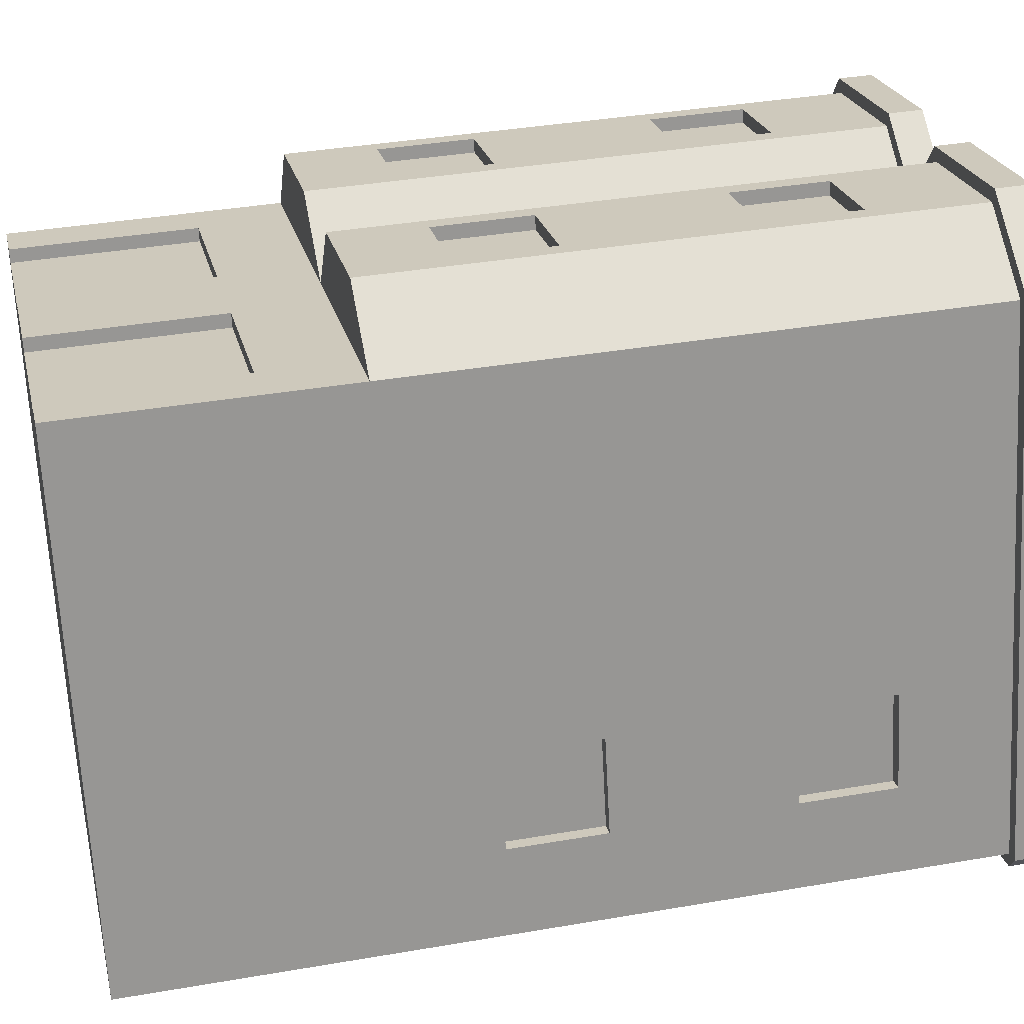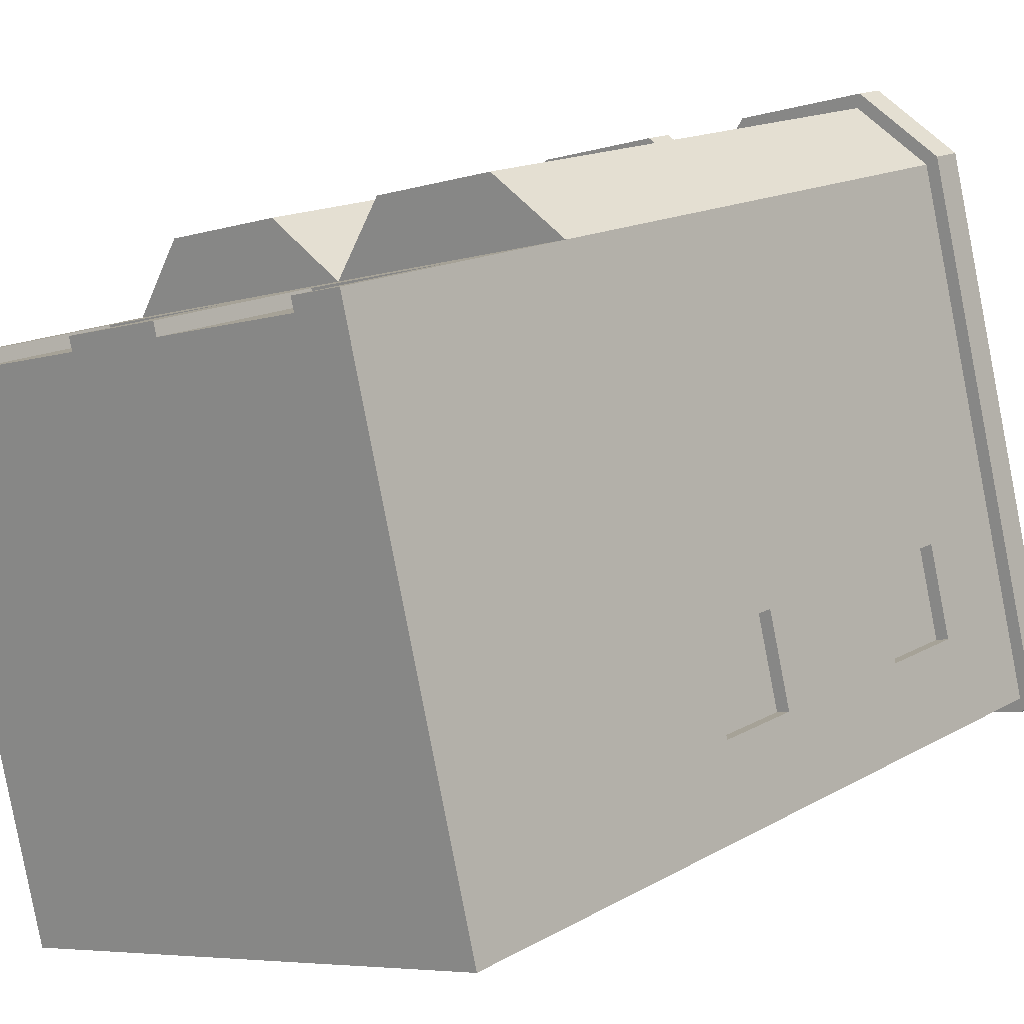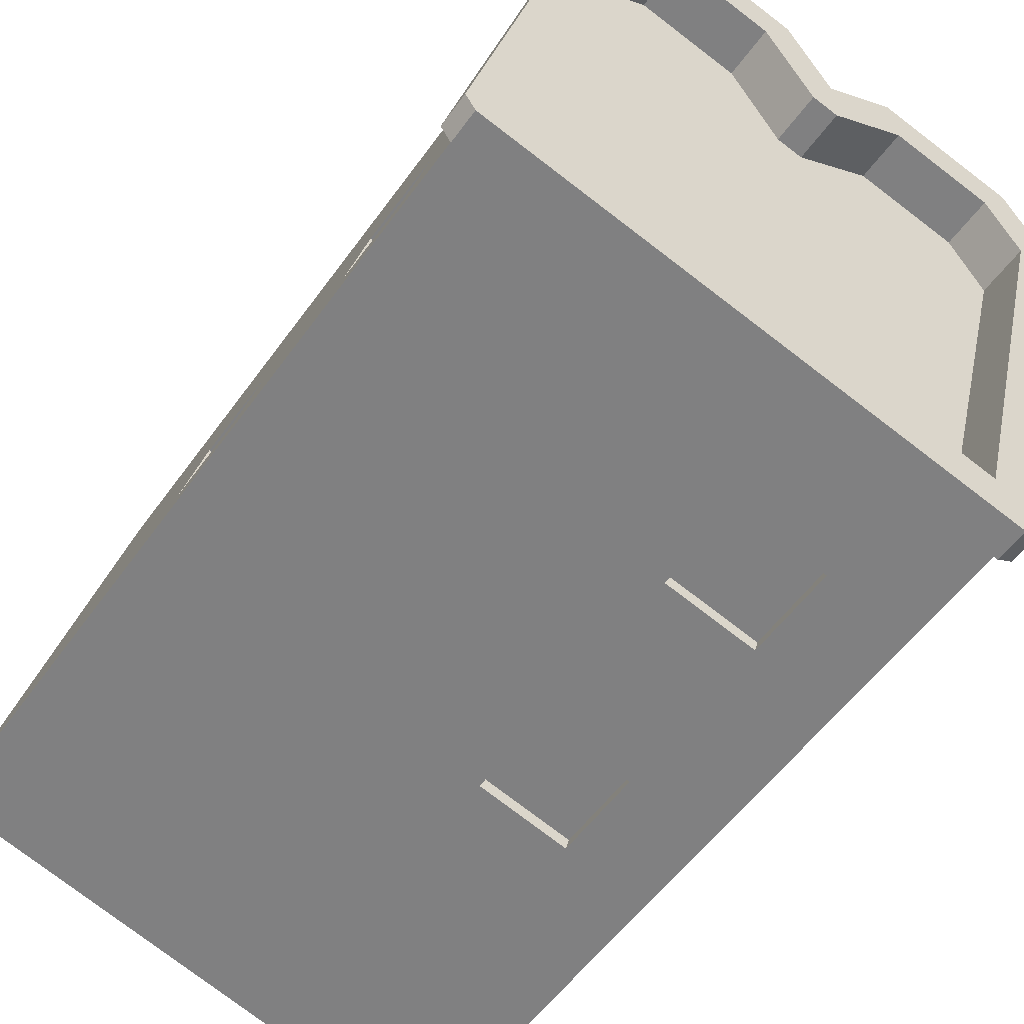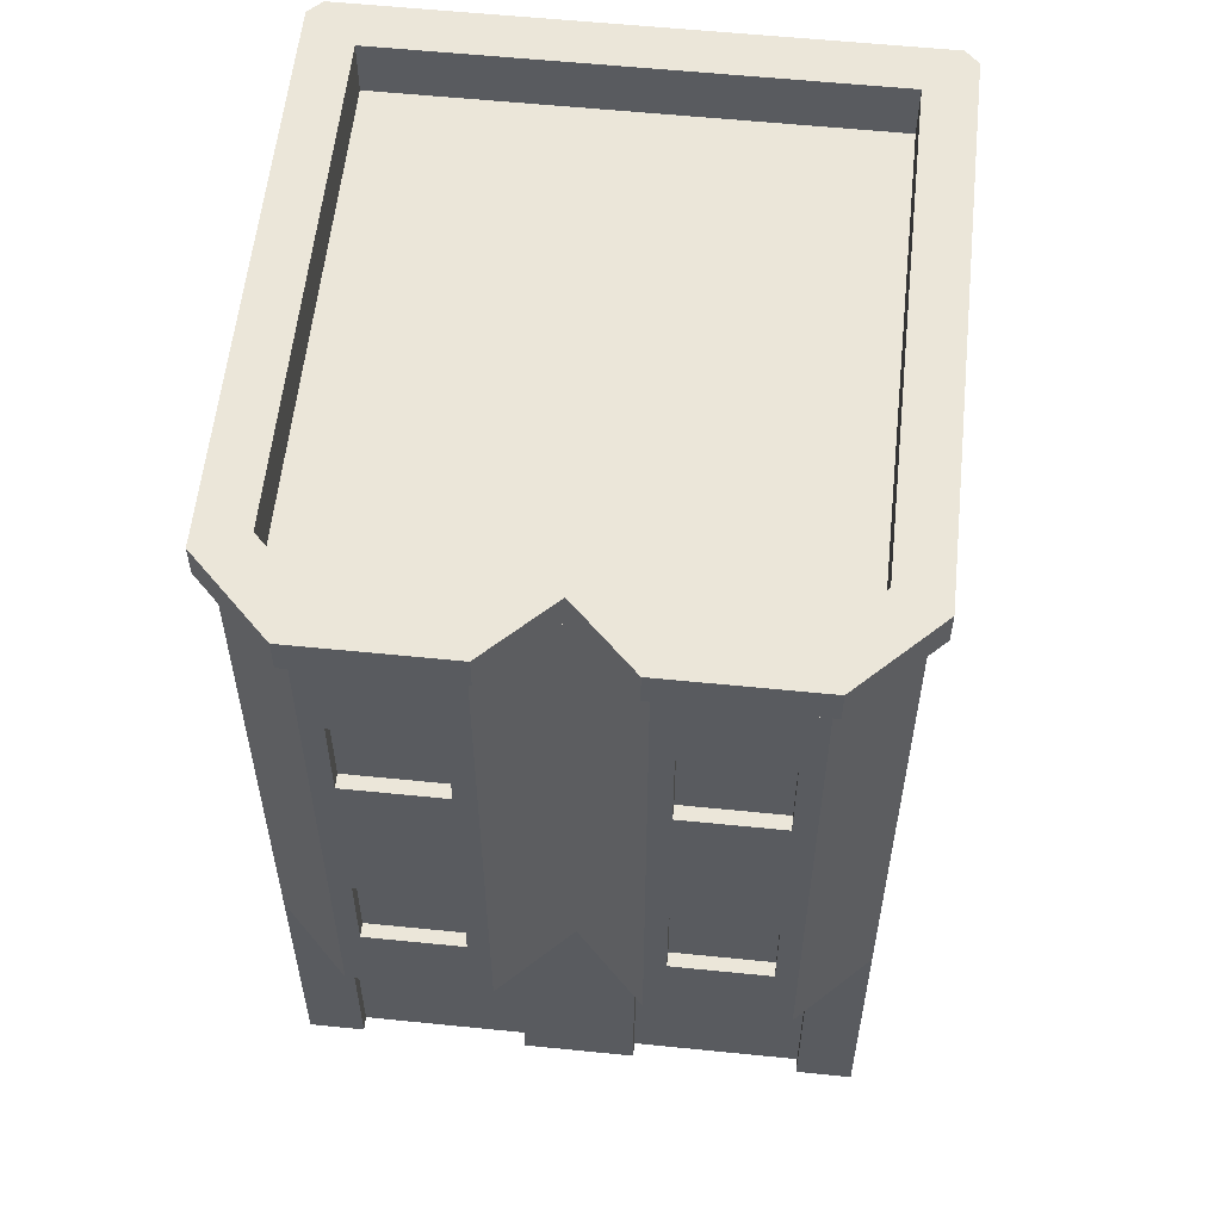
<metadata>
{"format":"obj","ext":"obj","renderer":"f3d","projection":"perspective","resolution":1024,"background":"white","views":[{"elev":37.1,"azim":77.4,"up":"+Z"},{"elev":15.6,"azim":40.2,"up":"+Z"},{"elev":-54.1,"azim":145.3,"up":"+Z"},{"elev":57.6,"azim":-8.4,"up":"+Y"}]}
</metadata>
<code>
o Building
v -0.1914 0.05 0.3432
v -0.2204 0.05 0.3357
v -0.1914 0.25 0.3432
v -0.2204 0.25 0.3357
v -0.1476 0.55 -0.4302
v -0.05079 0.55 -0.4054
v -0.1476 0.65 -0.4302
v -0.05079 0.65 -0.4054
v -0.2398 0.02 0.3308
v -0.3366 0.02 0.3059
v -0.2398 0.25 0.3308
v -0.3366 0.25 0.3059
v 0.1961 0.05 0.4427
v 0.002356 0.05 0.3929
v 0.1961 0.25 0.4427
v 0.002356 0.25 0.3929
v -0.356 0.05 0.3009
v -0.3851 0.05 0.2935
v -0.356 0.25 0.3009
v -0.3851 0.25 0.2935
v 0.1228 0.95 0.5271
v 0.02592 0.95 0.5022
v 0.1228 1.05 0.5271
v 0.02592 1.05 0.5022
v -0.2647 0.55 0.4276
v -0.3615 0.55 0.4027
v -0.2647 0.65 0.4276
v -0.3615 0.65 0.4027
v -0.2647 0.95 0.4276
v -0.3615 0.95 0.4027
v -0.2647 1.05 0.4276
v -0.3615 1.05 0.4027
v -0.1476 0.95 -0.4302
v -0.05079 0.95 -0.4054
v -0.1476 1.05 -0.4302
v -0.05079 1.05 -0.4054
v 0.1228 0.55 0.5271
v 0.02592 0.55 0.5022
v 0.1228 0.65 0.5271
v 0.02592 0.65 0.5022
v 0.4054 0.95 -0.05079
v 0.4054 1.05 -0.05079
v 0.4302 0.95 -0.1476
v 0.4302 1.05 -0.1476
v 0.4054 0.55 -0.05079
v 0.4054 0.65 -0.05079
v 0.4302 0.55 -0.1476
v 0.4302 0.65 -0.1476
v -0.4149 0.4 0.4097
v -0.4869 0.4 0.288
v -0.4149 0.45 0.4097
v -0.4869 0.45 0.288
v -0.3809 0.67 0.3978
v -0.3859 0.67 0.4171
v -0.2453 0.67 0.4326
v -0.2503 0.67 0.452
v -0.4044 0.27 0.2885
v -0.4094 0.27 0.3079
v -0.172 0.27 0.3482
v -0.177 0.27 0.3675
v -0.167 0.53 -0.4352
v -0.162 0.53 -0.4546
v -0.03141 0.53 -0.4004
v -0.02644 0.53 -0.4198
v 0.288 -0 0.4869
v 0.2105 -0 0.467
v 0.288 0.05 0.4869
v 0.2395 0.05 0.4745
v 0.2105 0.27 0.467
v 0.2395 0.3 0.4745
v -0.02199 0.27 0.4073
v -0.05105 0.3 0.3999
v -0.05105 0.05 0.3999
v -0.02199 -0 0.4073
v -0.177 -0 0.3675
v -0.1479 0.05 0.375
v -0.1479 0.3 0.375
v -0.4385 0.3 0.3004
v -0.4385 0.05 0.3004
v -0.4094 -0 0.3079
v -0.4869 -0 0.288
v -0.4869 0.05 0.288
v -0.283 1.23 -0.5063
v 0.4919 1.23 -0.3073
v -0.283 1.28 -0.5063
v 0.4919 1.28 -0.3073
v -0.172 -0 0.3482
v -0.2212 0.8 0.4594
v -0.4149 0.8 0.4097
v -0.2212 0.85 0.4594
v -0.4149 0.85 0.4097
v -0.3809 0.53 0.3978
v -0.2453 0.53 0.4326
v -0.4044 -0 0.2885
v -0.167 0.67 -0.4352
v -0.162 0.67 -0.4546
v -0.4149 0.5 0.4097
v -0.2503 0.53 0.452
v -0.2212 0.5 0.4594
v -0.2212 0.7 0.4594
v -0.3859 0.53 0.4171
v -0.4149 0.7 0.4097
v -0.288 0 -0.4869
v 0.4869 0 -0.288
v -0.288 0.05 -0.4869
v 0.4869 0.05 -0.288
v -0.09948 0.4 0.3874
v -0.2212 0.4 0.4594
v -0.02749 0.4 0.5092
v 0.288 0.4 0.4869
v 0.1662 0.4 0.5589
v -0.03141 0.67 -0.4004
v -0.02644 0.67 -0.4198
v -0.2182 1.23 0.4809
v -0.4279 1.23 0.427
v -0.2182 1.28 0.4809
v -0.4279 1.28 0.427
v -0.4149 0.9 0.4097
v -0.2503 0.93 0.452
v -0.2212 0.9 0.4594
v -0.2212 1.1 0.4594
v -0.2503 1.07 0.452
v -0.3859 1.07 0.4171
v -0.3859 0.93 0.4171
v -0.4149 1.1 0.4097
v -0.167 1.07 -0.4352
v -0.03141 1.07 -0.4004
v -0.162 1.07 -0.4546
v -0.02644 1.07 -0.4198
v 0.4352 0.67 -0.167
v 0.4004 0.67 -0.03141
v 0.4546 0.67 -0.162
v 0.4198 0.67 -0.02644
v 0.1372 1.07 0.5514
v 0.1372 0.93 0.5514
v 0.1421 1.07 0.5321
v 0.1421 0.93 0.5321
v 0.288 0.45 0.4869
v 0.1662 0.45 0.5589
v -0.2212 0.45 0.4594
v -0.09948 0.45 0.3874
v -0.4869 1.2 0.288
v -0.3874 1.2 -0.09948
v -0.4869 1.23 0.288
v -0.288 1.23 -0.4869
v -0.288 1.2 -0.4869
v -0.3809 0.93 0.3978
v -0.2453 0.93 0.4326
v -0.2453 1.07 0.4326
v -0.3809 1.07 0.3978
v 0.006545 0.53 0.4973
v 0.1421 0.53 0.5321
v 0.1421 0.67 0.5321
v 0.006545 0.67 0.4973
v -0.02749 0.5 0.5092
v 0.1372 0.53 0.5514
v 0.1662 0.5 0.5589
v 0.1662 0.7 0.5589
v 0.1372 0.67 0.5514
v 0.001571 0.67 0.5166
v 0.001571 0.53 0.5166
v -0.02749 0.7 0.5092
v 0.4004 0.53 -0.03141
v 0.4198 0.53 -0.02644
v -0.3073 1.28 -0.4919
v -0.4333 1.28 0.2803
v -0.5083 1.28 0.291
v -0.3824 1.28 0.3664
v -0.2288 1.28 0.4058
v -0.1071 1.28 0.3339
v -0.1065 1.28 0.4148
v -0.06698 1.28 0.3442
v -0.04048 1.28 0.5265
v 0.005008 1.28 0.4659
v 0.1693 1.28 0.5803
v 0.1586 1.28 0.5053
v 0.2447 1.28 0.4544
v 0.3053 1.28 0.4999
v 0.426 1.28 -0.252
v 0.5063 1.28 -0.283
v -0.252 1.28 -0.426
v -0.01701 -0 0.388
v 0.2154 -0 0.4476
v -0.01701 0.27 0.388
v 0.2154 0.27 0.4476
v 0.001571 0.93 0.5166
v 0.001571 1.07 0.5166
v 0.006545 0.93 0.4973
v 0.006545 1.07 0.4973
v 0.4123 0.7 0.002617
v 0.4123 0.5 0.002617
v 0.462 0.5 -0.1911
v 0.4546 0.53 -0.162
v 0.462 0.7 -0.1911
v -0.288 0.45 -0.4869
v -0.288 0.4 -0.4869
v -0.09948 0.8 0.3874
v -0.09948 0.85 0.3874
v 0.426 1.2 -0.252
v -0.252 1.2 -0.426
v -0.02749 0.45 0.5092
v -0.02749 0.9 0.5092
v 0.1662 0.9 0.5589
v 0.1662 1.1 0.5589
v -0.02749 1.1 0.5092
v 0.4352 0.53 -0.167
v 0.002617 0.5 -0.4123
v -0.1911 0.5 -0.462
v -0.1911 0.7 -0.462
v 0.002617 0.7 -0.4123
v -0.3824 1.2 0.3664
v -0.2288 1.2 0.4058
v -0.4869 0.85 0.288
v -0.4869 0.8 0.288
v -0.288 0.85 -0.4869
v -0.288 0.8 -0.4869
v 0.288 1.2 0.4869
v 0.288 1.23 0.4869
v 0.3874 1.2 0.09948
v 0.4869 1.23 -0.288
v 0.4869 1.2 -0.288
v -0.3073 1.23 -0.4919
v 0.2447 1.2 0.4544
v 0.339 1.2 0.08704
v 0.1662 1.2 0.5589
v 0.1662 1.23 0.5589
v -0.2212 1.2 0.4594
v -0.4149 1.2 0.4097
v -0.2212 1.23 0.4594
v -0.4149 1.23 0.4097
v 0.4546 0.93 -0.162
v 0.4352 0.93 -0.167
v 0.4546 1.07 -0.162
v 0.4352 1.07 -0.167
v 0.5063 1.23 -0.283
v -0.5083 1.23 0.291
v 0.002617 0.9 -0.4123
v -0.162 0.93 -0.4546
v -0.1911 0.9 -0.462
v -0.1911 1.1 -0.462
v -0.02644 0.93 -0.4198
v 0.002617 1.1 -0.4123
v -0.09948 1.23 0.3874
v -0.1065 1.23 0.4148
v -0.02749 1.23 0.5092
v -0.04048 1.23 0.5265
v 0.1693 1.23 0.5803
v 0.3053 1.23 0.4999
v 0.4004 1.07 -0.03141
v 0.4198 1.07 -0.02644
v 0.005008 1.2 0.4659
v 0.1586 1.2 0.5053
v -0.4333 1.2 0.2803
v -0.339 1.2 -0.08704
v 0.4004 0.93 -0.03141
v 0.4198 0.93 -0.02644
v 0.1662 0.8 0.5589
v 0.1662 0.85 0.5589
v 0.288 0.8 0.4869
v 0.288 0.85 0.4869
v -0.167 0.93 -0.4352
v -0.1071 1.2 0.3339
v -0.02749 0.85 0.5092
v -0.02749 0.8 0.5092
v -0.03141 0.93 -0.4004
v -0.02749 1.2 0.5092
v -0.09948 1.2 0.3874
v -0.06698 1.2 0.3442
v 0.4869 0.8 -0.288
v 0.4869 0.85 -0.288
v 0.4123 1.1 0.002617
v 0.4123 0.9 0.002617
v 0.462 0.9 -0.1911
v 0.462 1.1 -0.1911
v 0.4869 0.45 -0.288
v 0.4869 0.4 -0.288
f 3 2 1
f 2 3 4
f 7 6 5
f 6 7 8
f 11 10 9
f 10 11 12
f 15 14 13
f 14 15 16
f 19 18 17
f 18 19 20
f 23 22 21
f 22 23 24
f 27 26 25
f 26 27 28
f 31 30 29
f 30 31 32
f 35 34 33
f 34 35 36
f 39 38 37
f 38 39 40
f 43 42 41
f 42 43 44
f 47 46 45
f 46 47 48
f 51 50 49
f 50 51 52
f 55 54 53
f 54 55 56
f 59 58 57
f 58 59 60
f 63 62 61
f 62 63 64
f 67 66 65
f 66 67 68
f 66 68 69
f 69 68 70
f 69 70 71
f 72 71 70
f 73 71 72
f 73 74 71
f 74 73 75
f 75 73 76
f 76 60 75
f 60 76 77
f 60 77 58
f 78 58 77
f 79 58 78
f 79 80 58
f 80 79 81
f 81 79 82
f 85 84 83
f 84 85 86
f 59 75 60
f 75 59 87
f 90 89 88
f 89 90 91
f 93 25 92
f 25 93 55
f 25 55 27
f 27 55 28
f 26 92 25
f 92 26 53
f 53 26 28
f 53 28 55
f 94 58 80
f 58 94 57
f 62 95 61
f 95 62 96
f 99 98 97
f 98 99 100
f 98 100 56
f 56 100 54
f 101 97 98
f 97 101 102
f 102 101 54
f 102 54 100
f 105 104 103
f 104 105 106
f 107 49 50
f 49 107 108
f 110 109 107
f 109 110 111
f 92 54 101
f 54 92 53
f 113 63 112
f 63 113 64
f 116 115 114
f 115 116 117
f 120 119 118
f 119 120 121
f 119 121 122
f 122 121 123
f 124 118 119
f 118 124 125
f 125 124 123
f 125 123 121
f 128 127 126
f 127 128 129
f 132 131 130
f 131 132 133
f 136 135 134
f 135 136 137
f 138 111 110
f 111 138 139
f 107 140 108
f 140 107 141
f 144 143 142
f 143 144 145
f 143 145 146
f 148 29 147
f 29 148 149
f 29 149 31
f 31 149 32
f 30 147 29
f 147 30 150
f 150 30 32
f 150 32 149
f 152 37 151
f 37 152 153
f 37 153 39
f 39 153 40
f 38 151 37
f 151 38 154
f 154 38 40
f 154 40 153
f 157 156 155
f 156 157 158
f 156 158 159
f 159 158 160
f 161 155 156
f 155 161 162
f 162 161 160
f 162 160 158
f 131 164 163
f 164 131 133
f 96 112 95
f 112 96 113
f 167 166 165
f 166 167 117
f 165 166 85
f 166 117 168
f 168 117 116
f 168 116 169
f 169 116 170
f 170 116 171
f 170 171 172
f 172 171 173
f 172 173 174
f 174 173 175
f 174 175 176
f 176 175 177
f 177 175 178
f 177 178 179
f 179 178 86
f 86 178 180
f 85 181 86
f 86 181 179
f 181 85 166
f 149 123 150
f 123 149 122
f 103 80 81
f 80 103 94
f 104 94 103
f 94 104 87
f 87 104 75
f 75 104 182
f 182 104 183
f 183 104 66
f 66 104 65
f 74 75 182
f 182 71 74
f 71 182 184
f 185 71 184
f 71 185 69
f 188 187 186
f 187 188 189
f 135 188 186
f 188 135 137
f 191 164 190
f 164 191 192
f 164 192 193
f 193 192 132
f 133 190 164
f 190 133 194
f 194 133 132
f 194 132 192
f 195 50 52
f 50 195 196
f 197 90 88
f 90 197 198
f 179 200 199
f 200 179 181
f 139 109 111
f 109 139 201
f 203 135 202
f 135 203 204
f 135 204 134
f 134 204 187
f 186 202 135
f 202 186 205
f 205 186 187
f 205 187 204
f 132 206 193
f 206 132 130
f 151 160 161
f 160 151 154
f 140 49 108
f 49 140 51
f 208 62 207
f 62 208 209
f 62 209 96
f 96 209 113
f 64 207 62
f 207 64 210
f 210 64 113
f 210 113 209
f 168 212 211
f 212 168 169
f 147 123 124
f 123 147 150
f 185 66 69
f 66 185 183
f 215 214 213
f 214 215 216
f 137 21 188
f 21 137 136
f 21 136 23
f 23 136 24
f 22 188 21
f 188 22 189
f 189 22 24
f 189 24 136
f 119 147 124
f 147 119 148
f 104 67 65
f 67 104 106
f 98 92 101
f 92 98 93
f 136 187 189
f 187 136 134
f 55 98 56
f 98 55 93
f 61 5 63
f 5 61 95
f 5 95 7
f 7 95 8
f 6 63 5
f 63 6 112
f 112 6 8
f 112 8 95
f 213 89 91
f 89 213 214
f 105 81 82
f 81 105 103
f 219 218 217
f 218 219 220
f 220 219 221
f 165 83 222
f 83 165 85
f 153 156 159
f 156 153 152
f 179 223 177
f 223 179 224
f 224 179 199
f 217 226 225
f 226 217 218
f 229 228 227
f 228 229 230
f 233 232 231
f 232 233 234
f 84 180 235
f 180 84 86
f 165 236 167
f 236 165 222
f 239 238 237
f 238 239 240
f 238 240 128
f 128 240 129
f 241 237 238
f 237 241 242
f 242 241 129
f 242 129 240
f 222 145 144
f 145 222 83
f 145 83 220
f 220 83 84
f 144 236 222
f 236 144 115
f 115 144 230
f 115 230 114
f 114 230 229
f 114 229 243
f 114 243 244
f 244 243 245
f 244 245 246
f 246 245 247
f 247 245 226
f 247 226 218
f 247 218 248
f 248 218 220
f 248 220 84
f 248 84 235
f 233 249 234
f 249 233 250
f 174 252 251
f 252 174 176
f 254 166 253
f 166 254 181
f 181 254 200
f 255 231 232
f 231 255 256
f 259 258 257
f 258 259 260
f 175 246 247
f 246 175 173
f 238 126 261
f 126 238 128
f 169 262 212
f 262 169 170
f 201 107 109
f 107 201 141
f 171 246 173
f 246 171 244
f 153 160 154
f 160 153 159
f 198 264 263
f 264 198 197
f 163 193 206
f 193 163 164
f 149 119 122
f 119 149 148
f 244 116 114
f 116 244 171
f 255 41 249
f 41 255 232
f 41 232 43
f 43 232 44
f 42 249 41
f 249 42 234
f 234 42 44
f 234 44 232
f 156 151 161
f 151 156 152
f 261 33 265
f 33 261 126
f 33 126 35
f 35 126 36
f 34 265 33
f 265 34 127
f 127 34 36
f 127 36 126
f 245 267 266
f 267 245 243
f 172 251 268
f 251 172 174
f 177 252 176
f 252 177 223
f 248 175 247
f 175 248 178
f 267 229 227
f 229 267 243
f 235 178 248
f 178 235 180
f 269 260 259
f 260 269 270
f 272 256 271
f 256 272 273
f 256 273 231
f 231 273 233
f 250 271 256
f 271 250 274
f 274 250 233
f 274 233 273
f 167 115 117
f 115 167 236
f 163 45 131
f 45 163 206
f 45 206 47
f 47 206 48
f 46 131 45
f 131 46 130
f 130 46 48
f 130 48 206
f 145 221 146
f 221 145 220
f 215 269 216
f 269 215 270
f 226 266 225
f 266 226 245
f 129 265 127
f 265 129 241
f 110 275 138
f 275 110 276
f 170 268 262
f 268 170 172
f 265 238 261
f 238 265 241
f 258 264 257
f 264 258 263
f 249 256 255
f 256 249 250
f 253 168 211
f 168 253 166
f 195 276 196
f 276 195 275
f 230 142 228
f 142 230 144
f 99 51 140
f 51 99 97
f 267 90 198
f 90 267 120
f 120 267 121
f 121 267 227
f 260 272 217
f 272 260 270
f 217 272 219
f 272 270 273
f 273 270 274
f 219 271 221
f 271 219 272
f 221 271 274
f 221 274 270
f 257 162 158
f 162 257 264
f 225 205 204
f 205 225 266
f 197 162 264
f 162 197 155
f 155 197 201
f 201 197 141
f 88 102 100
f 102 88 89
f 267 205 266
f 205 267 202
f 202 267 263
f 263 267 198
f 142 125 228
f 125 142 118
f 118 142 91
f 91 142 213
f 216 52 214
f 52 216 195
f 138 191 259
f 191 138 275
f 191 275 192
f 192 275 194
f 259 190 269
f 190 259 191
f 269 190 194
f 269 194 275
f 197 140 141
f 140 197 99
f 99 197 100
f 100 197 88
f 143 213 142
f 213 143 215
f 215 143 146
f 215 239 270
f 239 215 146
f 239 146 240
f 240 146 242
f 270 237 221
f 237 270 239
f 221 237 242
f 221 242 146
f 120 91 90
f 91 120 118
f 214 102 89
f 102 214 97
f 97 214 51
f 51 214 52
f 259 139 138
f 139 259 157
f 157 259 158
f 158 259 257
f 195 208 275
f 208 195 216
f 208 216 209
f 209 216 210
f 275 207 269
f 207 275 208
f 269 207 210
f 269 210 216
f 157 201 139
f 201 157 155
f 227 125 121
f 125 227 228
f 217 258 260
f 258 217 203
f 203 217 204
f 204 217 225
f 203 263 258
f 263 203 202
f 183 13 182
f 13 183 185
f 13 185 15
f 15 185 16
f 14 182 13
f 182 14 184
f 184 14 16
f 184 16 185
f 196 82 50
f 82 196 105
f 9 2 11
f 2 9 1
f 11 2 4
f 11 4 12
f 12 4 19
f 19 4 20
f 9 87 1
f 87 9 94
f 1 87 59
f 1 59 3
f 3 59 4
f 10 94 9
f 18 94 10
f 94 18 57
f 57 18 20
f 57 20 4
f 57 4 59
f 18 10 17
f 12 17 10
f 17 12 19
f 110 68 67
f 68 110 70
f 70 110 72
f 72 110 77
f 77 110 78
f 50 78 110
f 50 79 78
f 79 50 82
f 50 110 107
f 77 73 72
f 73 77 76
f 106 110 67
f 110 106 276
f 196 106 105
f 106 196 276
f 211 254 253
f 254 211 200
f 200 211 199
f 199 211 212
f 199 212 262
f 199 262 268
f 199 268 251
f 199 251 252
f 199 252 224
f 224 252 223

</code>
